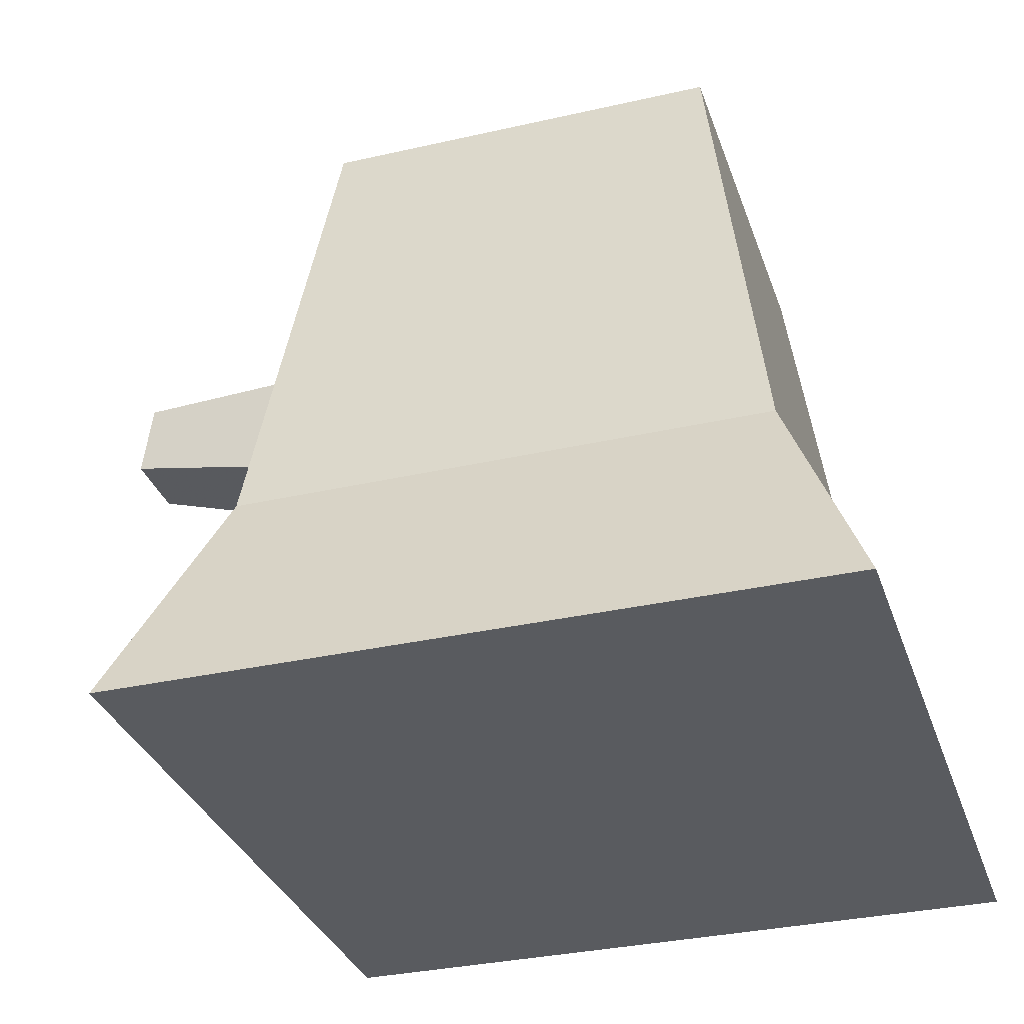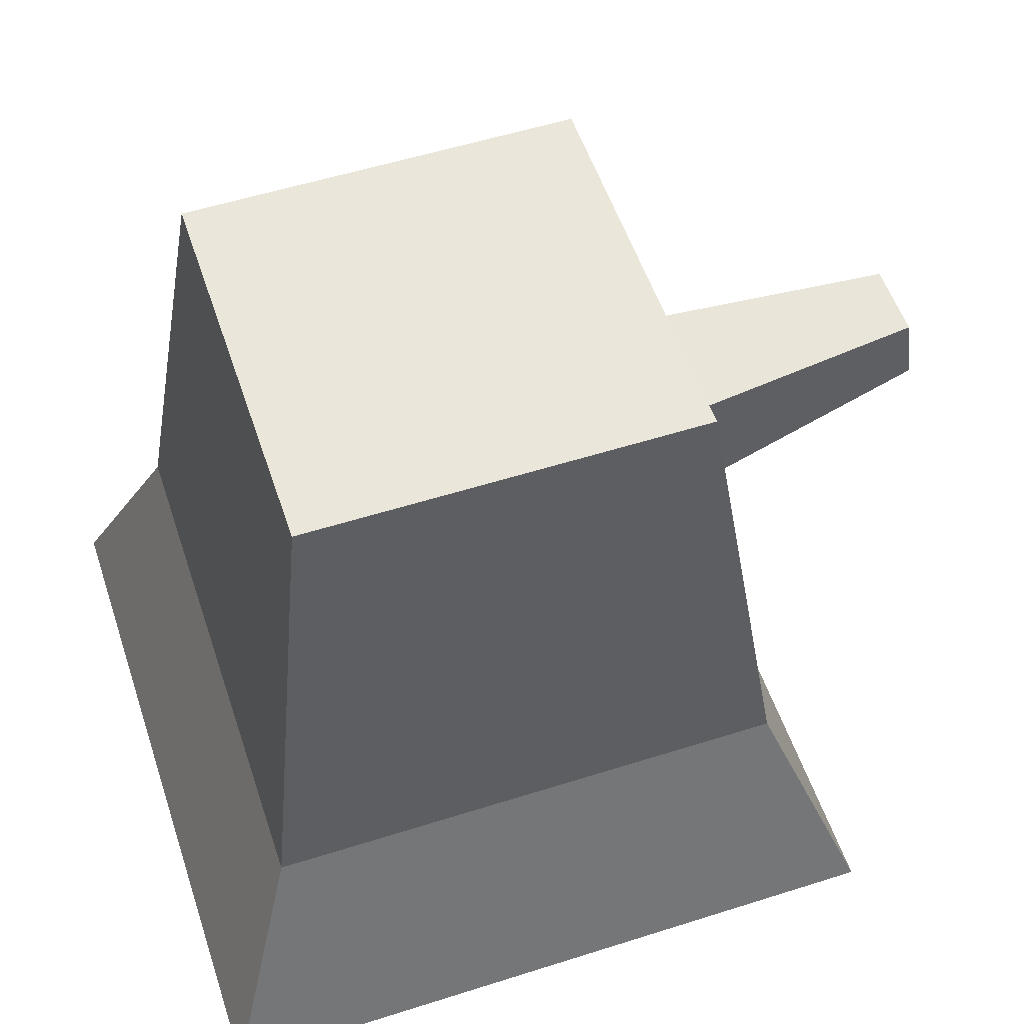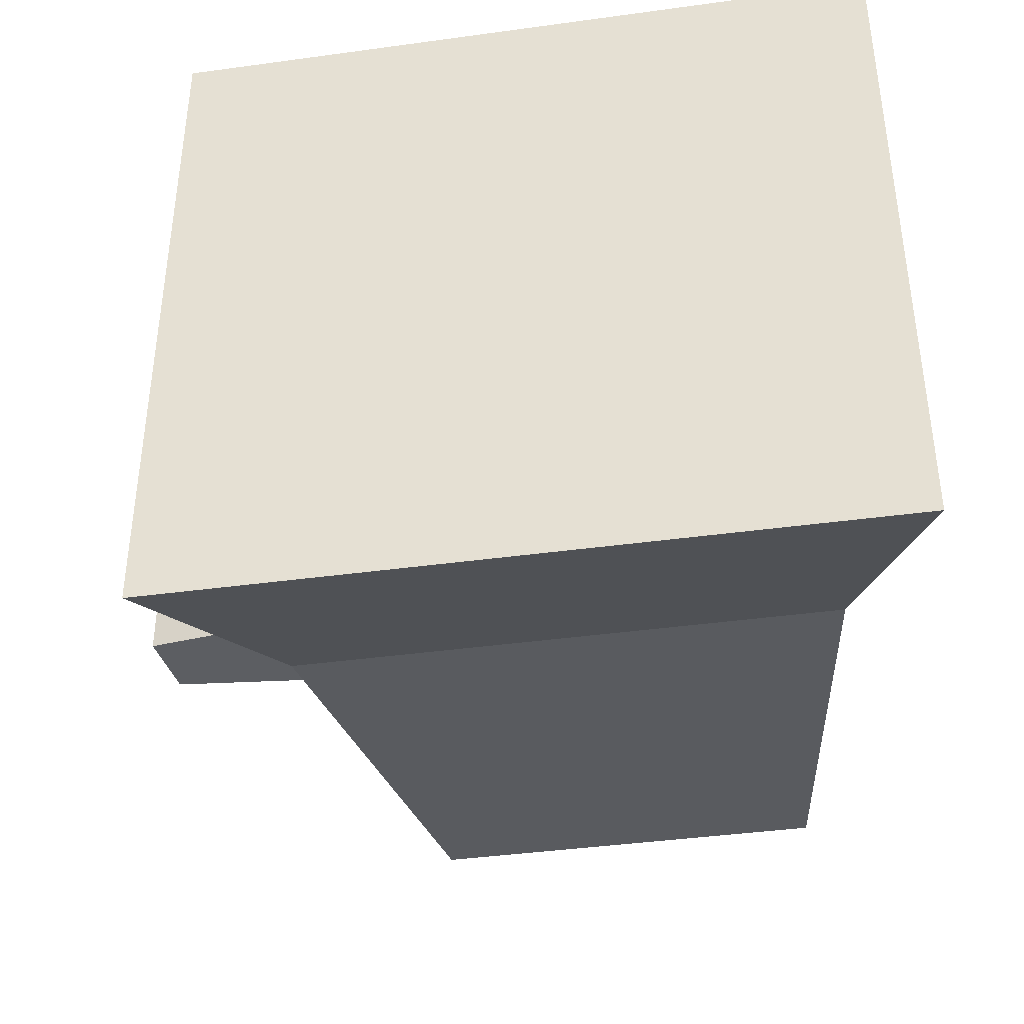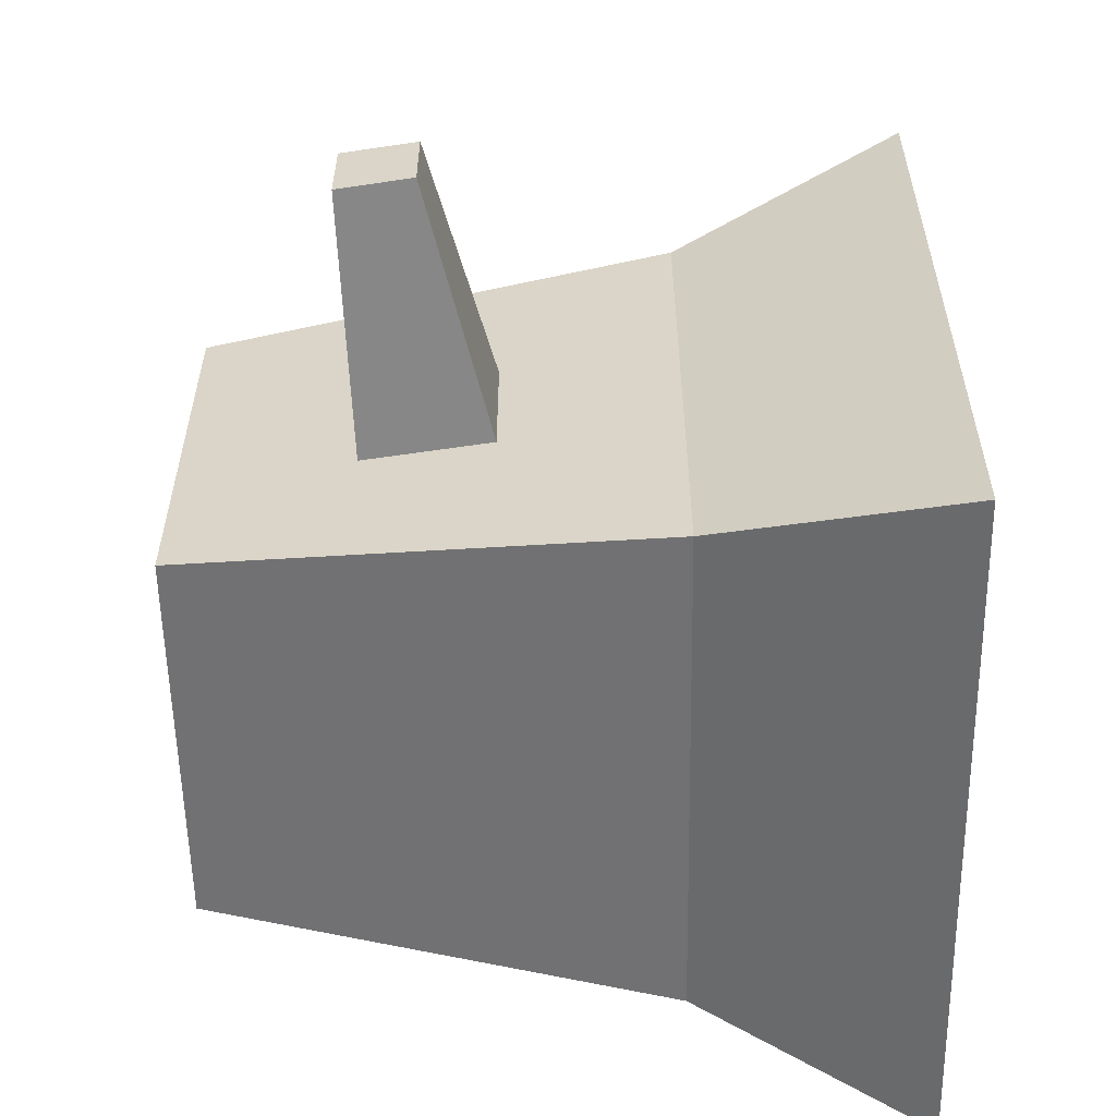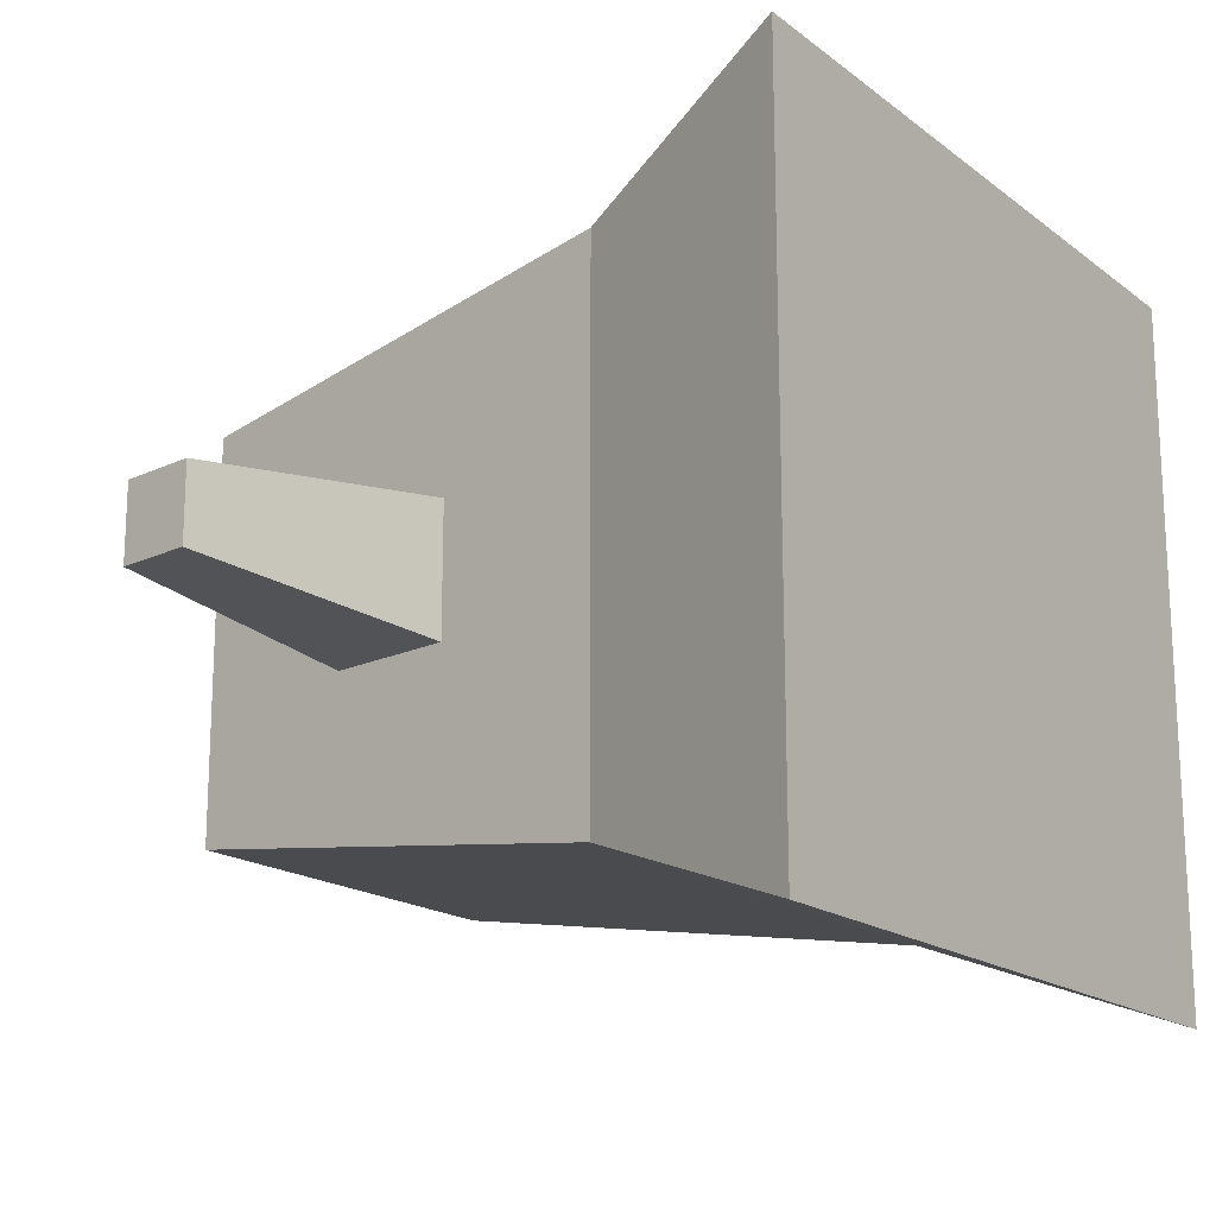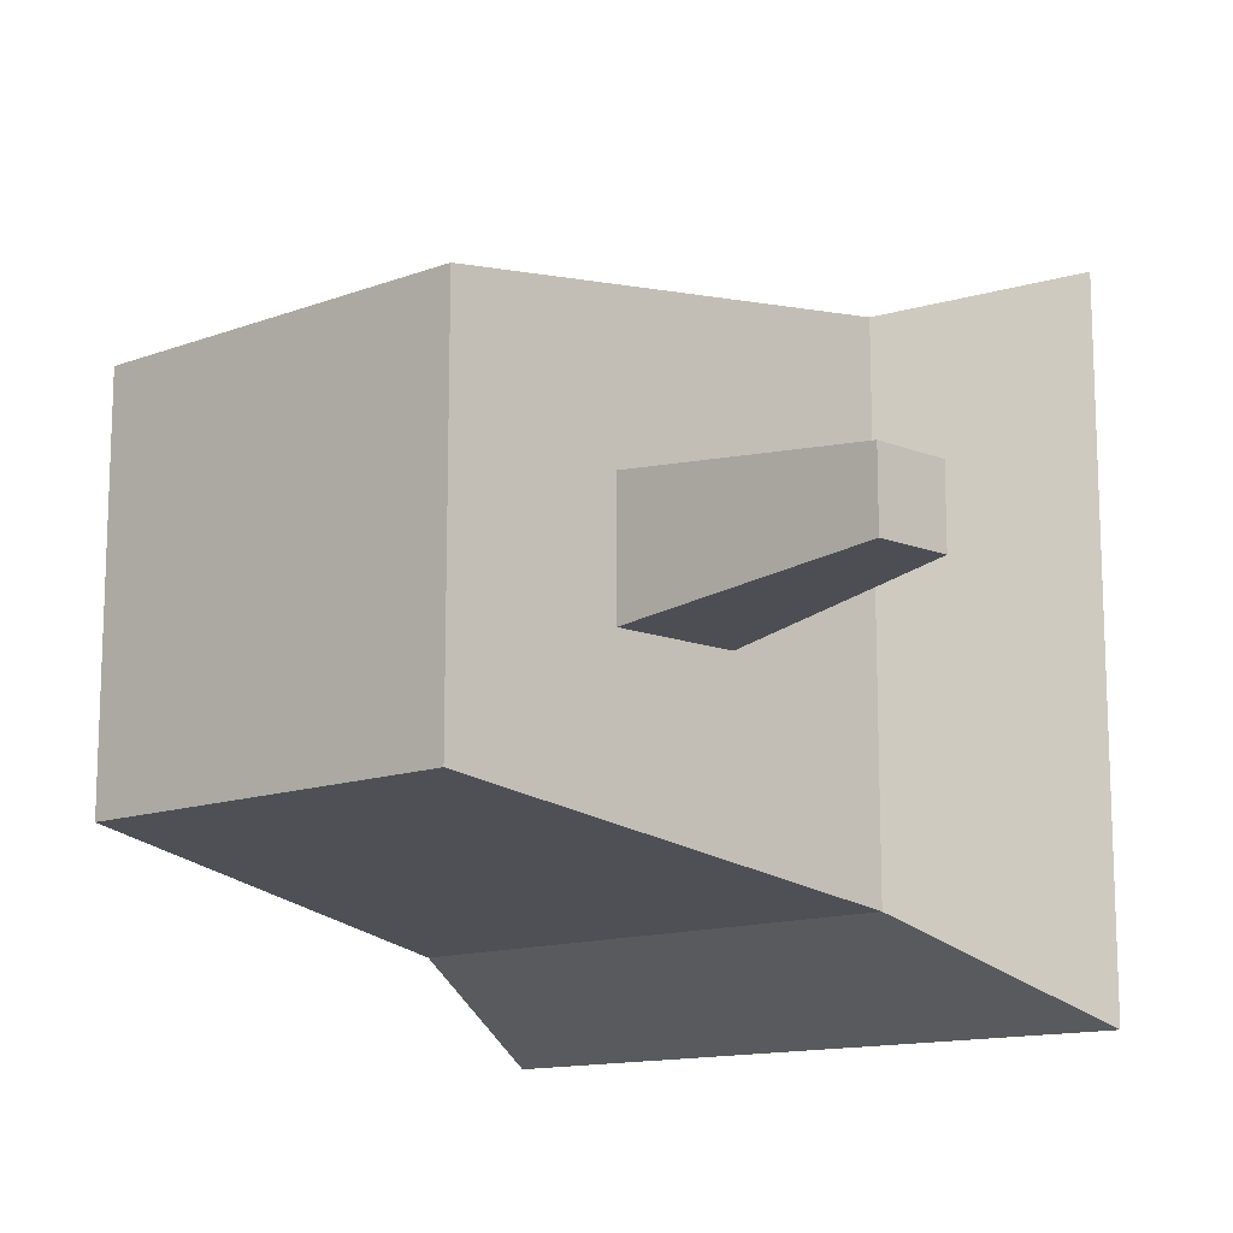
<metadata>
{"format":"obj","ext":"obj","renderer":"f3d","projection":"perspective","resolution":1024,"background":"white","views":[{"elev":-32.7,"azim":17.6,"up":"+Y"},{"elev":55.0,"azim":161.5,"up":"+Y"},{"elev":-40.3,"azim":9.6,"up":"+Z"},{"elev":-56.6,"azim":-89.1,"up":"+Z"},{"elev":-17.5,"azim":-55.2,"up":"+Z"},{"elev":-13.3,"azim":-140.0,"up":"+Z"}]}
</metadata>
<code>
g stump_square
v 0.1125 0.1 0.1125
v -0.1125 0.1 0.1125
v 0.08437 0.3 0.08437
v -0.08437 0.3 0.08437
v -0.09461 0.2272 -0.0275
v -0.09461 0.2272 0.0275
v -0.2051 0.2311 -0.01595
v -0.2051 0.2311 0.01595
v 0.15 0 0.15
v -0.15 0 0.15
v -0.15 0 -0.15
v 0.15 0 -0.15
v -0.1125 0.1 -0.1125
v 0.1125 0.1 -0.1125
v -0.1023 0.1728 0.0275
v -0.2096 0.1995 0.01595
v -0.1023 0.1728 -0.0275
v -0.2096 0.1995 -0.01595
v 0.08437 0.3 -0.08437
v 0.05099 0.3 -0.05099
v -0.08437 0.3 -0.08437
v -0.05099 0.3 -0.05099
v -0.05099 0.3 0.05099
v 0.05099 0.3 0.05099
f 3 2 1
f 2 3 4
f 7 6 5
f 6 7 8
f 1 10 9
f 10 1 2
f 13 12 11
f 12 13 14
f 6 16 15
f 16 6 8
f 14 9 12
f 9 14 1
f 16 17 15
f 17 16 18
f 19 1 14
f 1 19 3
f 19 20 3
f 20 19 21
f 20 21 22
f 22 21 23
f 24 3 20
f 3 24 4
f 4 24 23
f 4 23 21
f 21 14 13
f 14 21 19
f 16 7 18
f 7 16 8
f 10 13 11
f 13 10 2
f 18 5 17
f 5 18 7
f 10 12 9
f 12 10 11
f 13 17 21
f 17 13 2
f 17 2 15
f 15 2 6
f 6 2 4
f 21 5 4
f 5 21 17
f 4 5 6
f 22 24 20
f 24 22 23

</code>
